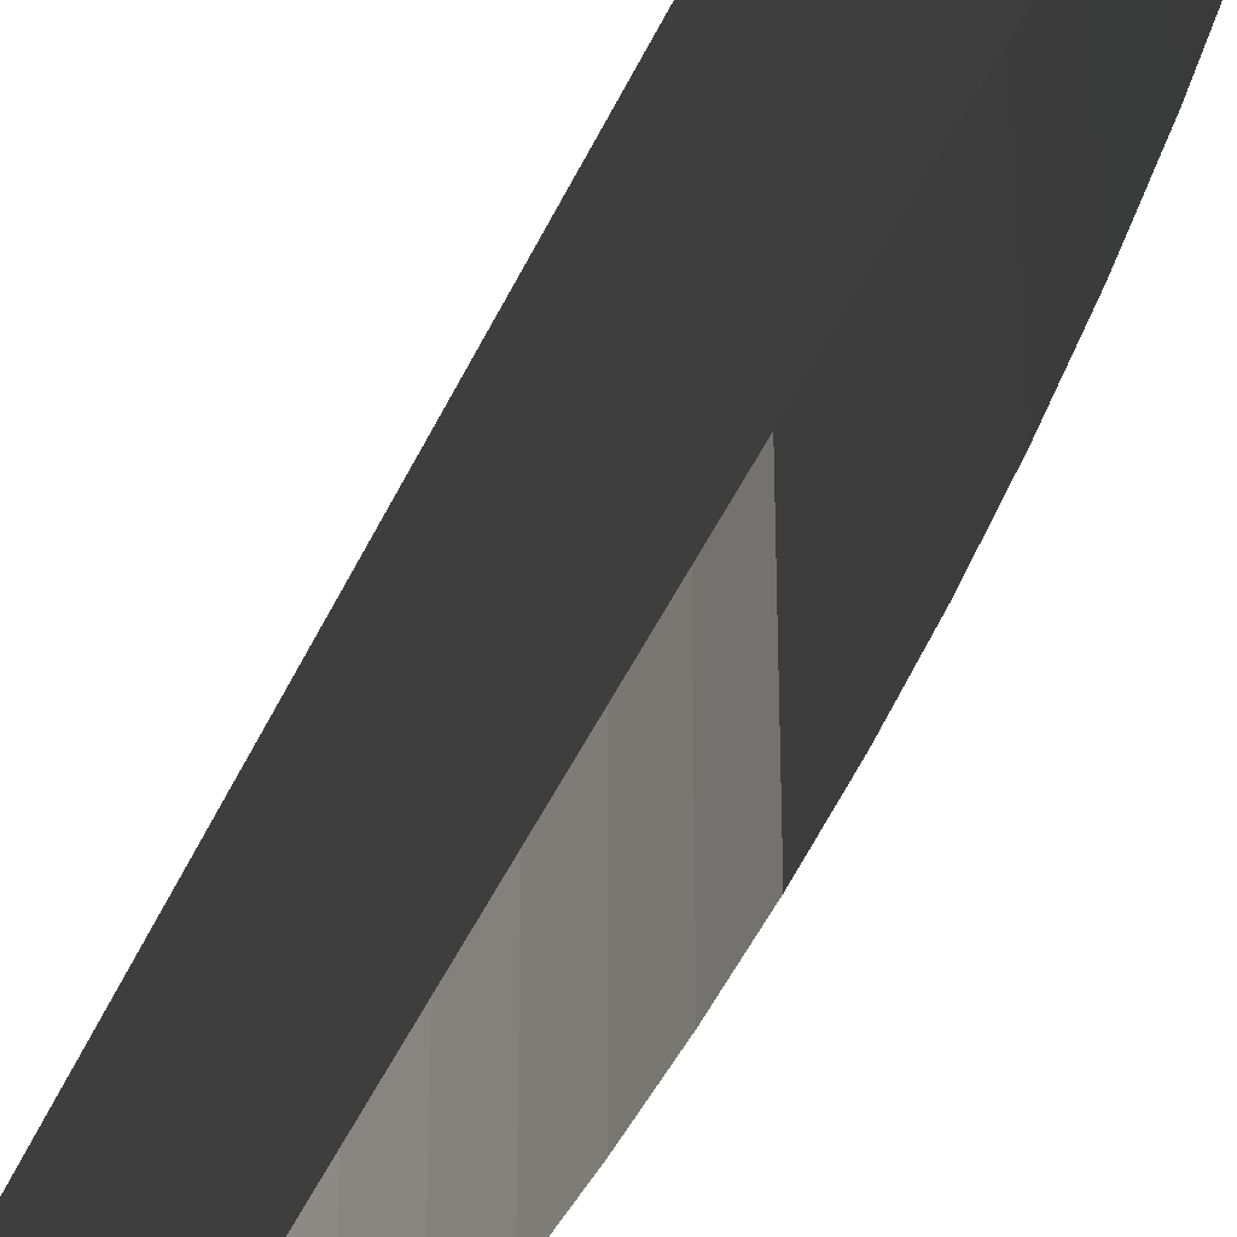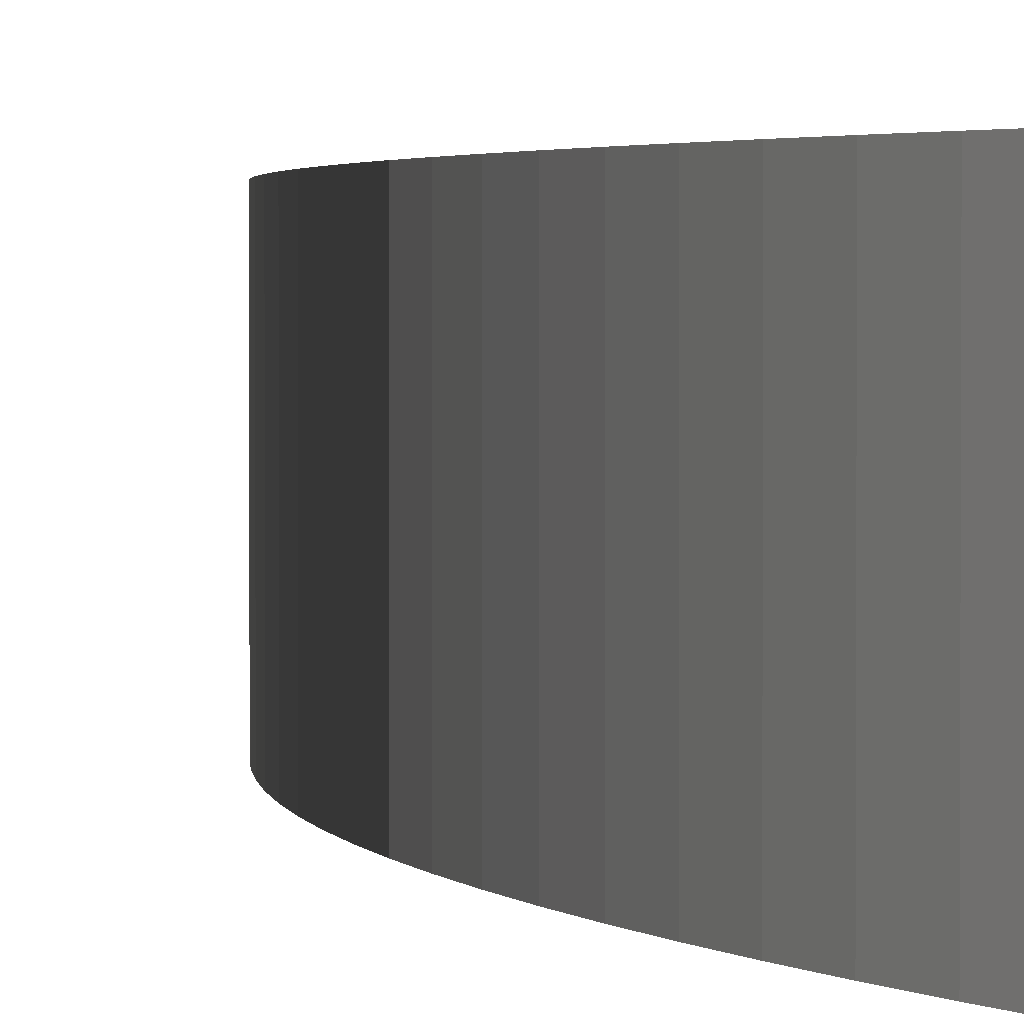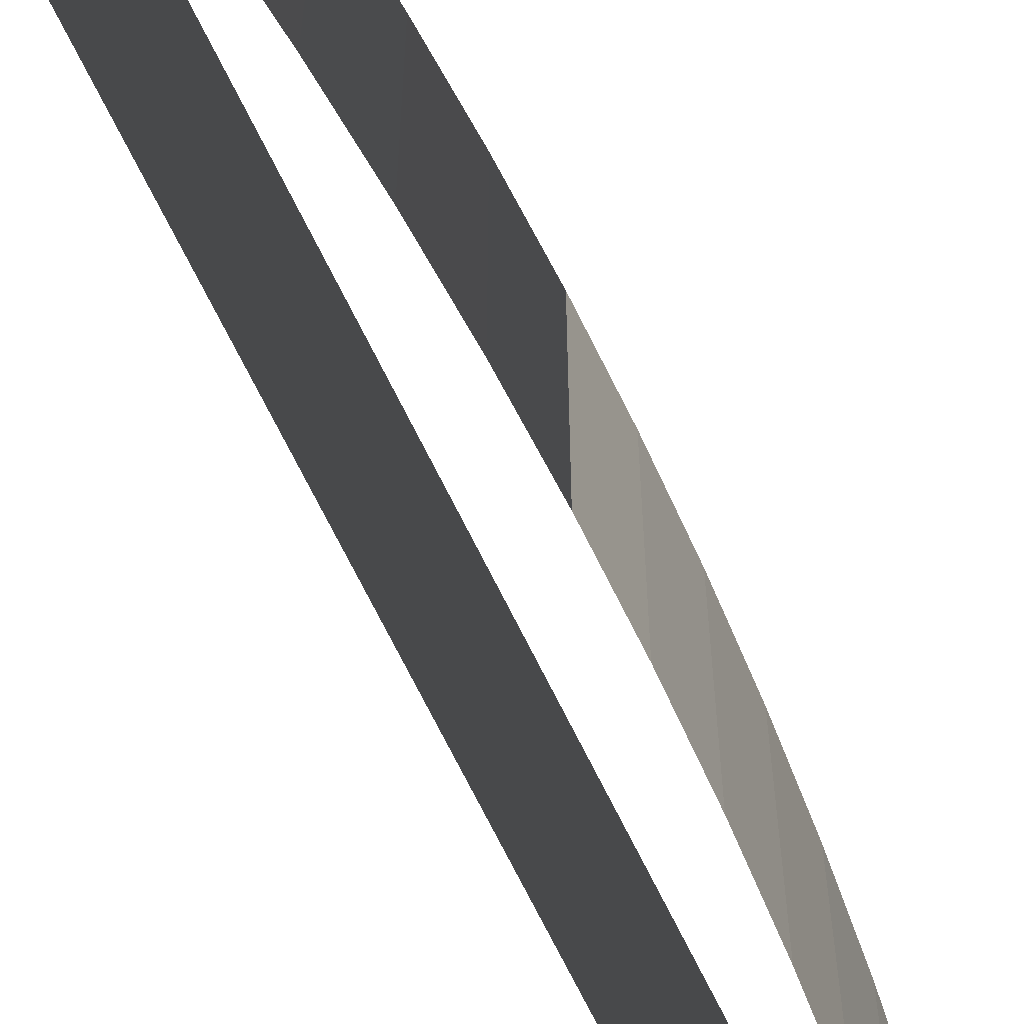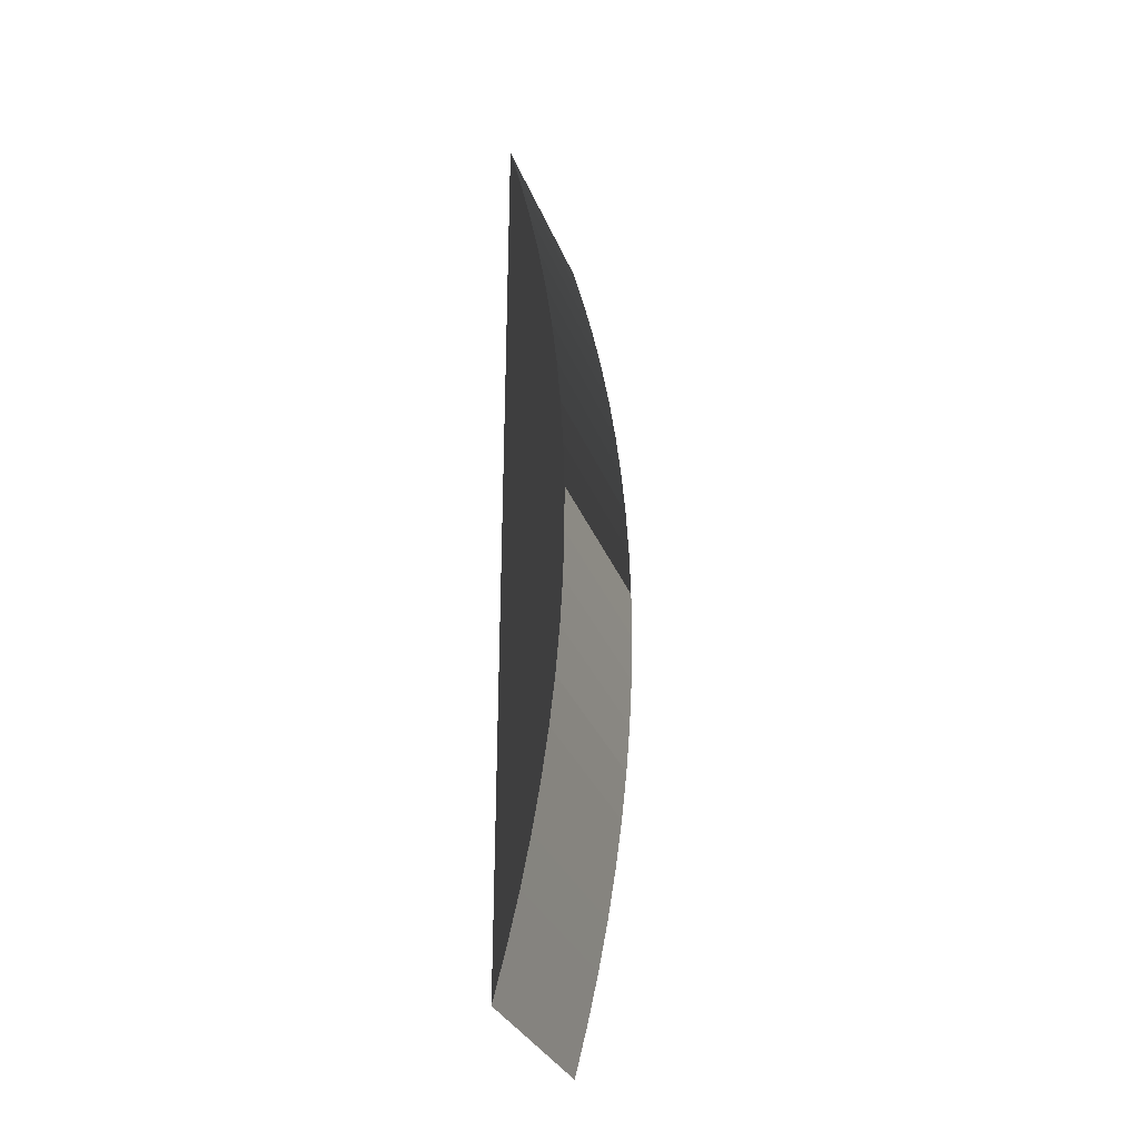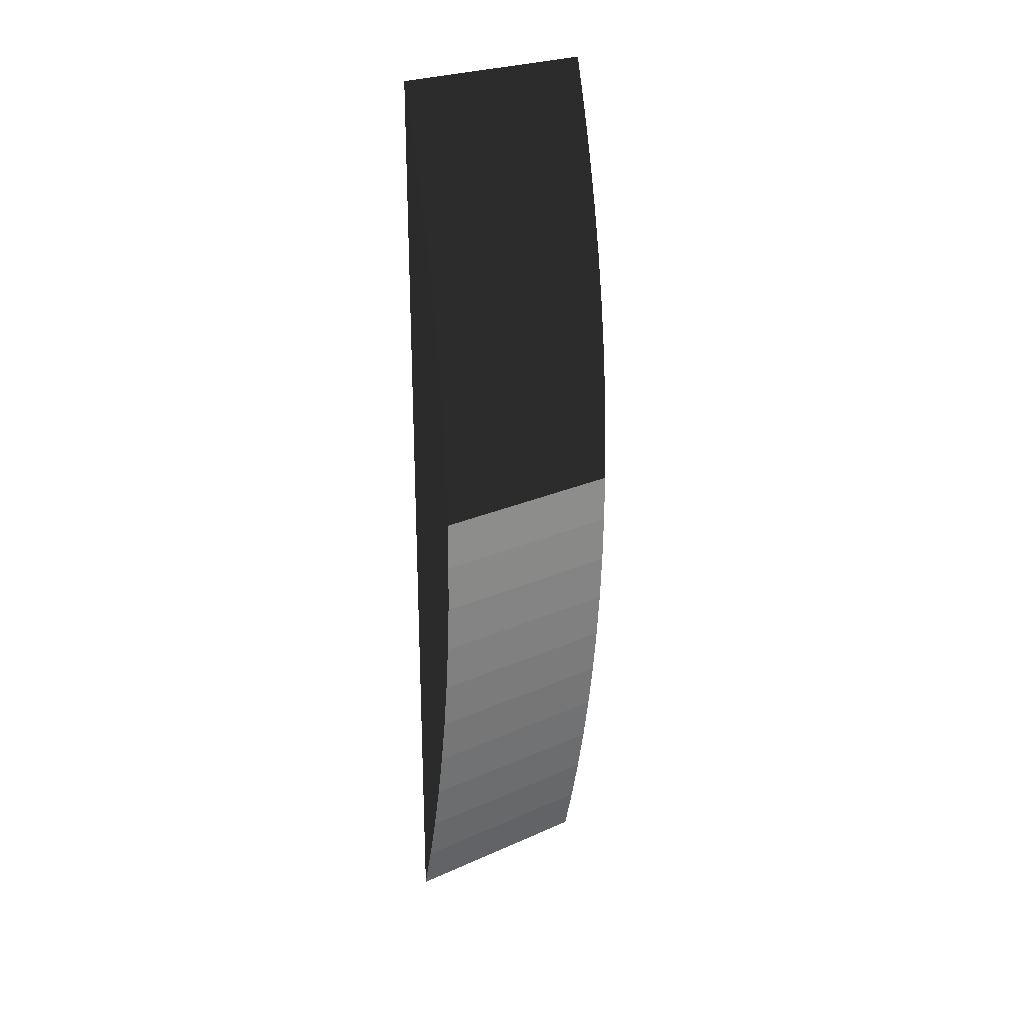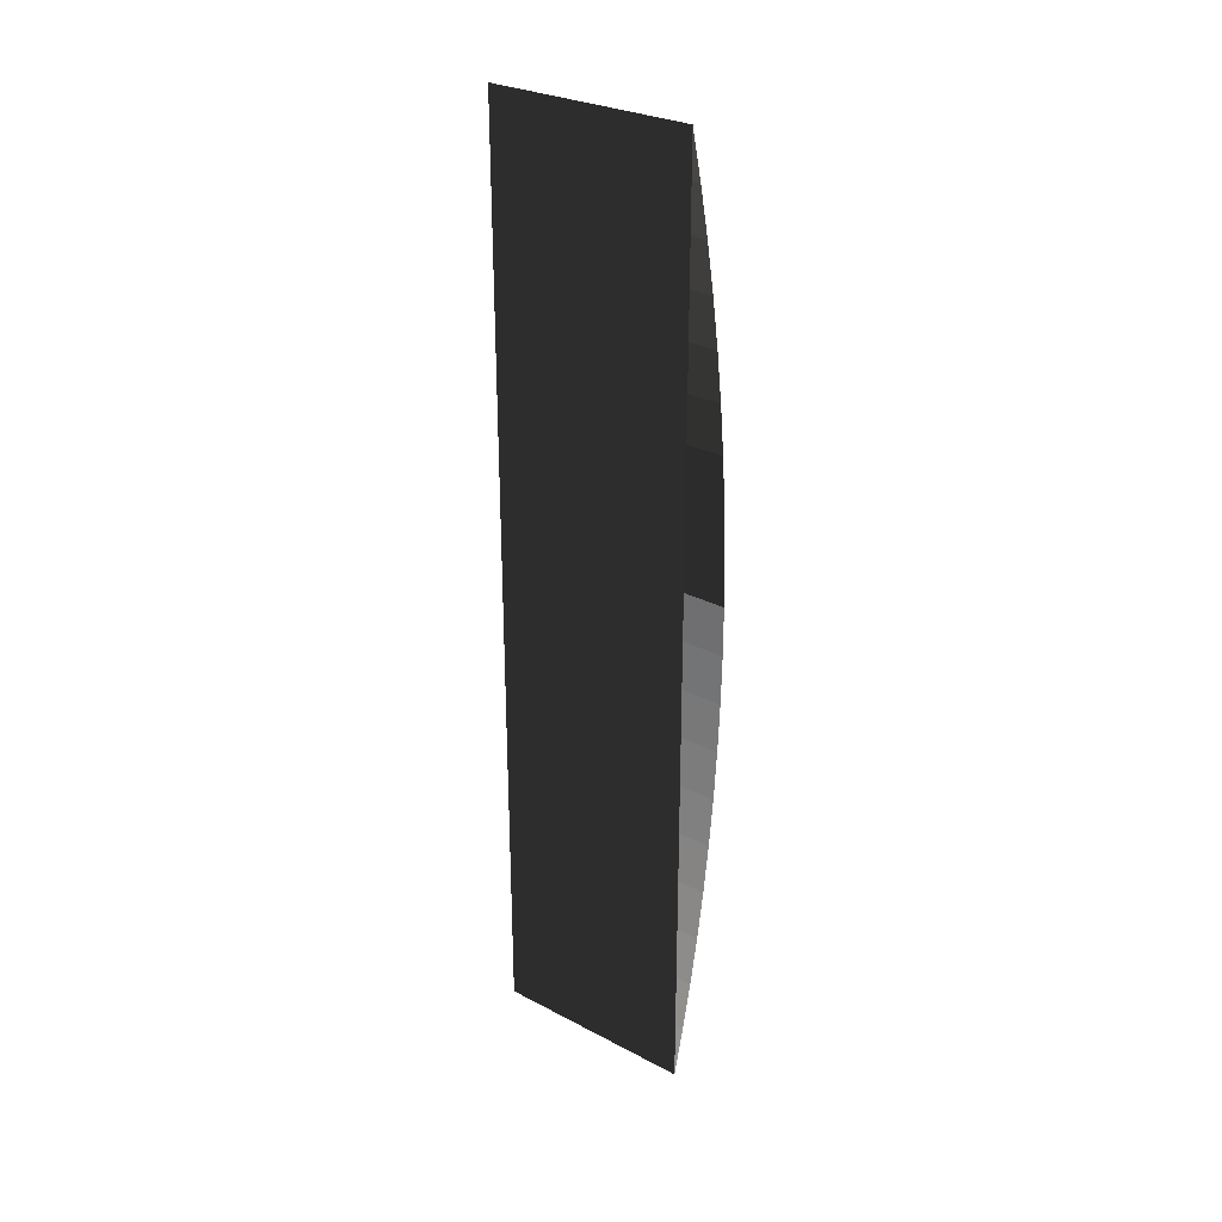
<metadata>
{"format":"obj","ext":"obj","renderer":"f3d","projection":"perspective","resolution":1024,"background":"white","views":[{"elev":-46.2,"azim":156.6,"up":"+Z"},{"elev":2.1,"azim":-15.4,"up":"+Z"},{"elev":-70.9,"azim":-153.6,"up":"+Z"},{"elev":-32.1,"azim":-160.9,"up":"+Y"},{"elev":25.7,"azim":-125.3,"up":"+Y"},{"elev":28.6,"azim":128.1,"up":"+Y"}]}
</metadata>
<code>
g
v -0.9756 0.2614 30.58
v -0.9824 0.2344 30.58
v -0.9885 0.2073 30.58
v -0.9938 0.18 30.58
v -0.9984 0.1525 30.58
v -1.002 0.1249 30.58
v -1.005 0.09727 30.58
v -1.008 0.06953 30.58
v -1.009 0.04174 30.58
v -1.01 0.01392 30.58
v -1.01 -0.01392 30.58
v -1.009 -0.04174 30.58
v -1.008 -0.06953 30.58
v -1.005 -0.09727 30.58
v -1.002 -0.1249 30.58
v -0.9984 -0.1525 30.58
v -0.9938 -0.18 30.58
v -0.9885 -0.2073 30.58
v -0.9824 -0.2344 30.58
v -0.9756 -0.2614 30.58
v -0.9756 0.2614 30.69
v -0.9824 0.2344 30.69
v -0.9885 0.2073 30.69
v -0.9938 0.18 30.69
v -0.9984 0.1525 30.69
v -1.002 0.1249 30.69
v -1.005 0.09727 30.69
v -1.008 0.06953 30.69
v -1.009 0.04174 30.69
v -1.01 0.01392 30.69
v -1.01 -0.01392 30.69
v -1.009 -0.04174 30.69
v -1.008 -0.06953 30.69
v -1.005 -0.09727 30.69
v -1.002 -0.1249 30.69
v -0.9984 -0.1525 30.69
v -0.9938 -0.18 30.69
v -0.9885 -0.2073 30.69
v -0.9824 -0.2344 30.69
v -0.9756 -0.2614 30.69
f 1 21 22 2
f 2 22 23 3
f 3 23 24 4
f 4 24 25 5
f 5 25 26 6
f 6 26 27 7
f 7 27 28 8
f 8 28 29 9
f 9 29 30 10
f 10 30 31 11
f 11 31 32 12
f 12 32 33 13
f 13 33 34 14
f 14 34 35 15
f 15 35 36 16
f 16 36 37 17
f 17 37 38 18
f 18 38 39 19
f 19 39 40 20
f 20 40 21 1

</code>
